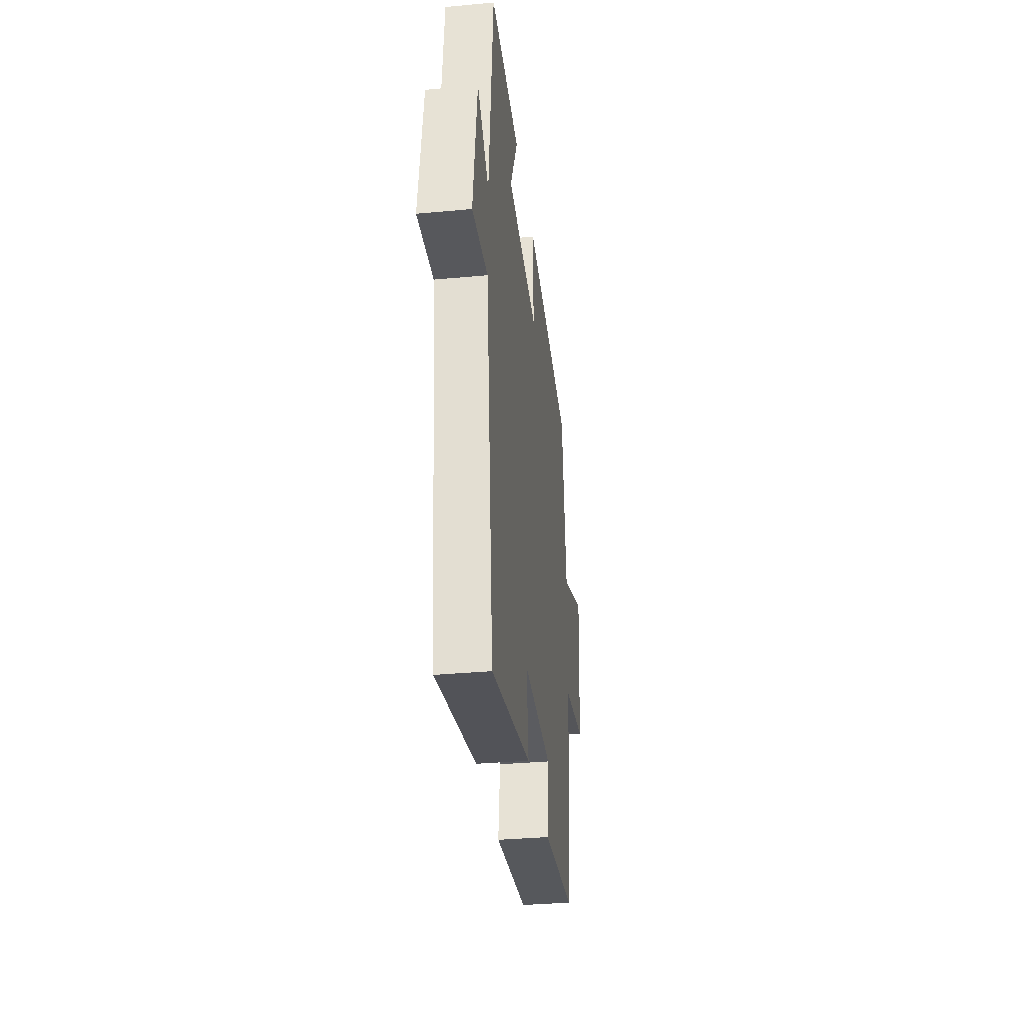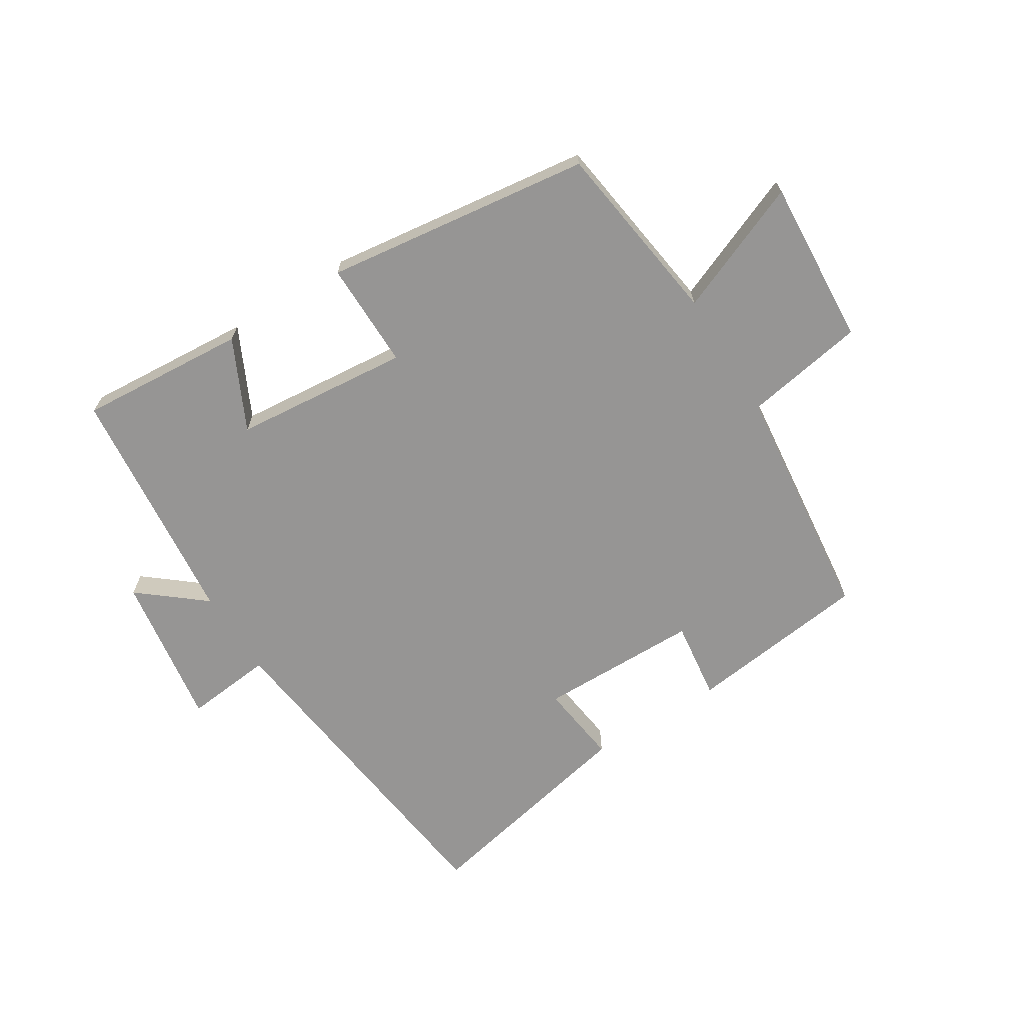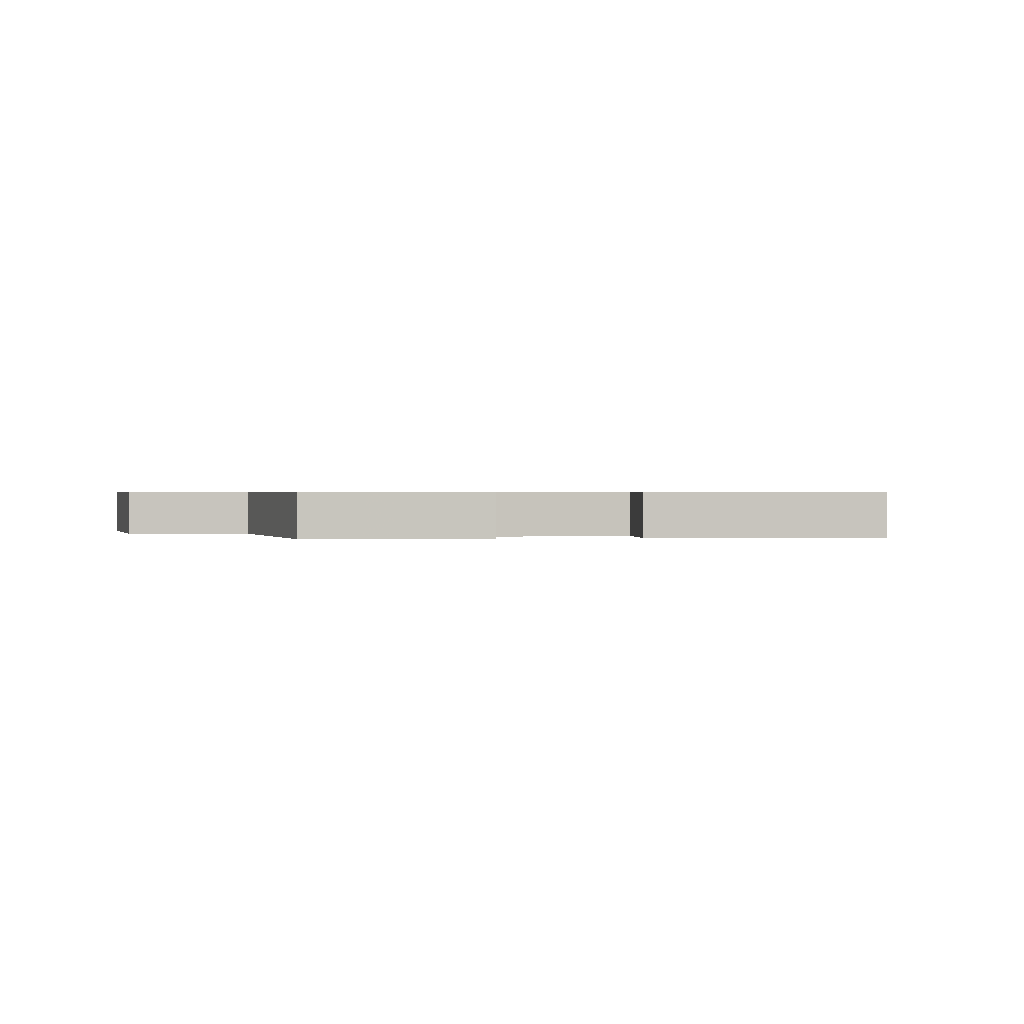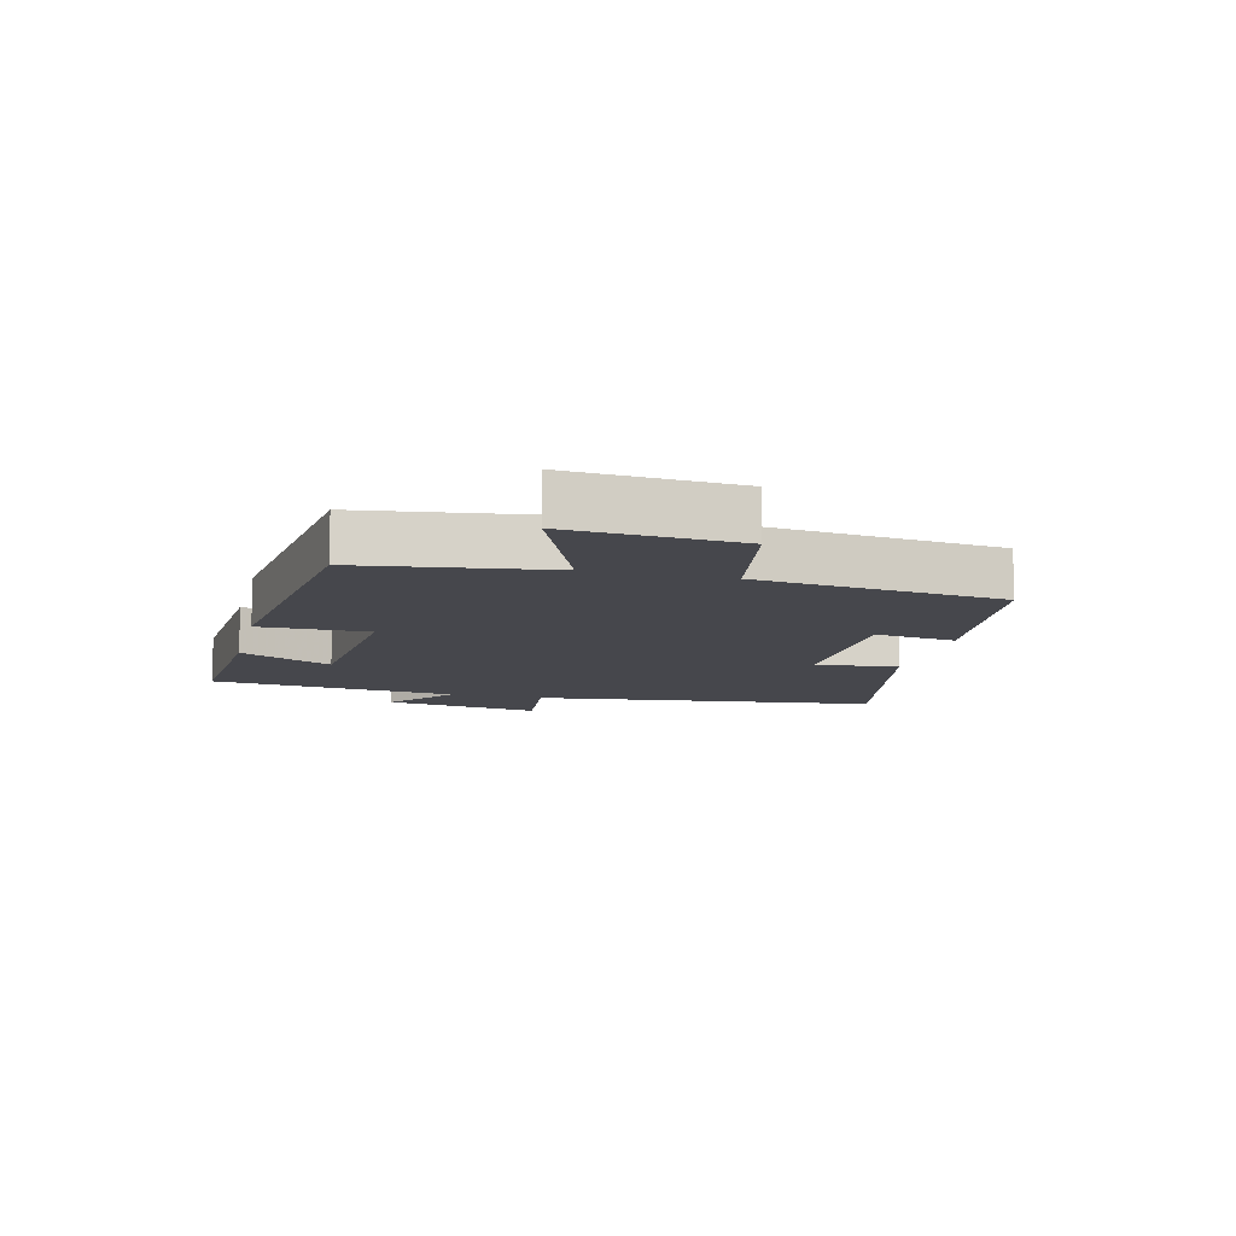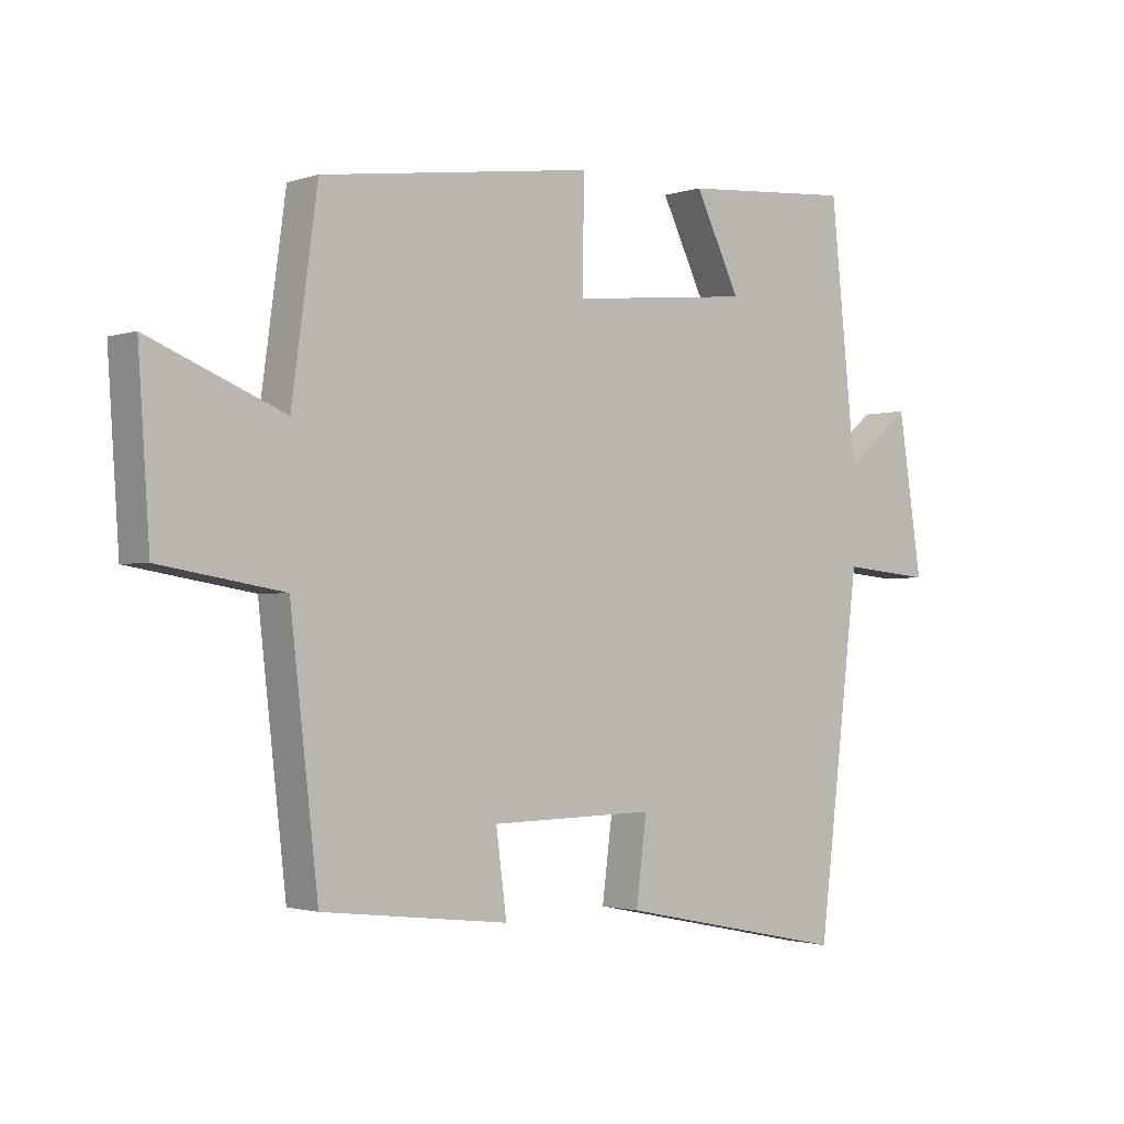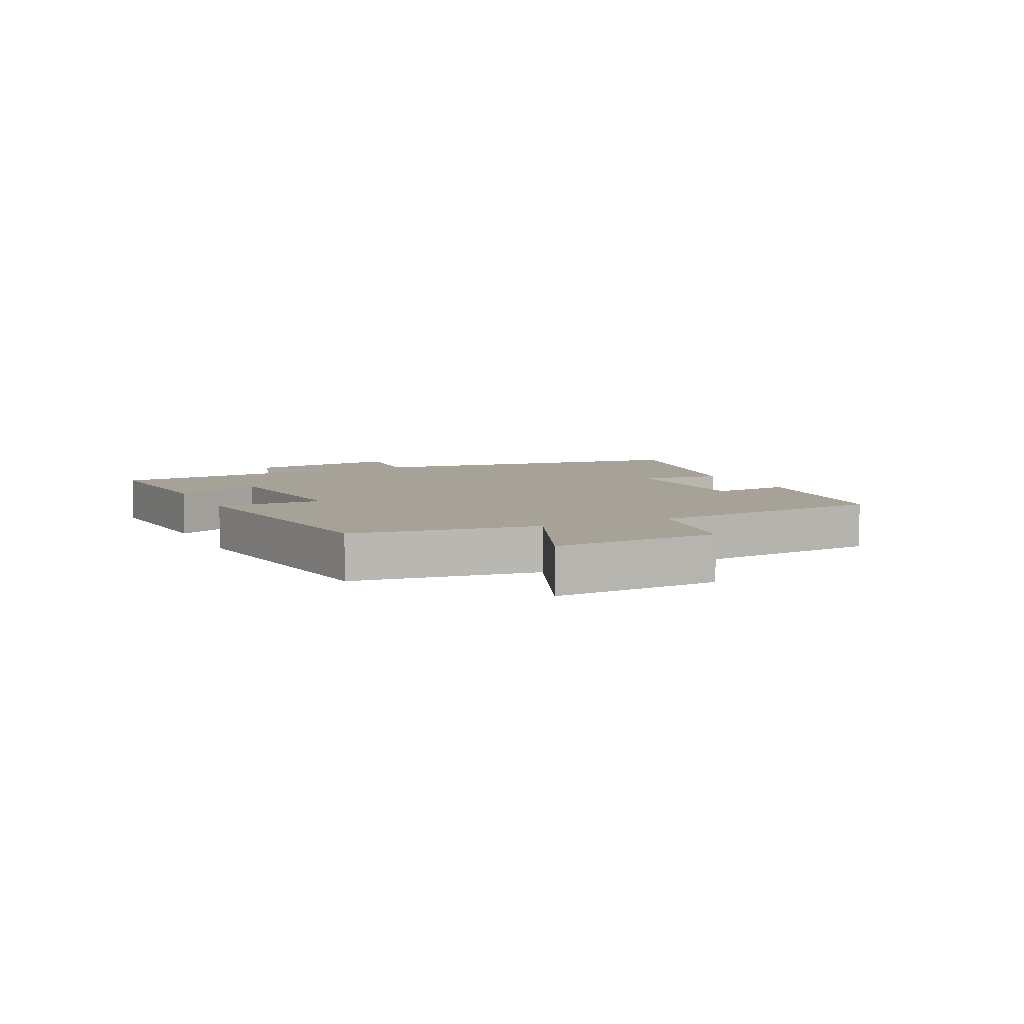
<metadata>
{"format":"obj","ext":"obj","renderer":"f3d","projection":"perspective","resolution":1024,"background":"white","views":[{"elev":-34.4,"azim":-82.9,"up":"+Z"},{"elev":-67.6,"azim":32.2,"up":"+Y"},{"elev":0.6,"azim":168.0,"up":"+Y"},{"elev":-11.0,"azim":76.3,"up":"+Y"},{"elev":-1.7,"azim":139.7,"up":"+Z"},{"elev":6.5,"azim":64.7,"up":"+Y"}]}
</metadata>
<code>
v -0.459 0.07 0.521
v -0.187 0.07 0.5
v -0.258 0.07 0.354
v 0.028 0.07 0.326
v 0.027 0.07 0.5
v 0.459 0.07 0.442
v 0.5 0.07 0.141
v 0.714 0.07 0.228
v 0.696 0.07 -0.042
v 0.5 0.07 -0.075
v 0.456 0.07 -0.465
v 0.16 0.07 -0.5
v 0.177 0.07 -0.371
v -0.085 0.07 -0.367
v -0.068 0.07 -0.5
v -0.434 0.07 -0.576
v -0.5 0.07 -0.025
v -0.643 0.07 -0.039
v -0.605 0.07 0.211
v -0.5 0.07 0.125
v -0.459 0 0.521
v -0.187 0 0.5
v -0.258 0 0.354
v 0.028 0 0.326
v 0.027 0 0.5
v 0.459 0 0.442
v 0.5 0 0.141
v 0.714 0 0.228
v 0.696 0 -0.042
v 0.5 0 -0.075
v 0.456 0 -0.465
v 0.16 0 -0.5
v 0.177 0 -0.371
v -0.085 0 -0.367
v -0.068 0 -0.5
v -0.434 0 -0.576
v -0.5 0 -0.025
v -0.643 0 -0.039
v -0.605 0 0.211
v -0.5 0 0.125
f 17 18 19 20
f 14 15 16 17
f 13 14 17 20
f 10 11 12 13
f 10 13 20
f 7 8 9 10
f 4 5 6 7
f 3 4 7 10
f 20 1 2 3
f 3 10 20
f 40 39 38 37
f 37 36 35 34
f 40 37 34 33
f 33 32 31 30
f 40 33 30
f 30 29 28 27
f 27 26 25 24
f 30 27 24 23
f 23 22 21 40
f 40 30 23
f 1 21 22 2
f 2 22 23 3
f 3 23 24 4
f 4 24 25 5
f 5 25 26 6
f 6 26 27 7
f 7 27 28 8
f 8 28 29 9
f 9 29 30 10
f 10 30 31 11
f 11 31 32 12
f 12 32 33 13
f 13 33 34 14
f 14 34 35 15
f 15 35 36 16
f 16 36 37 17
f 17 37 38 18
f 18 38 39 19
f 19 39 40 20
f 20 40 21 1

</code>
